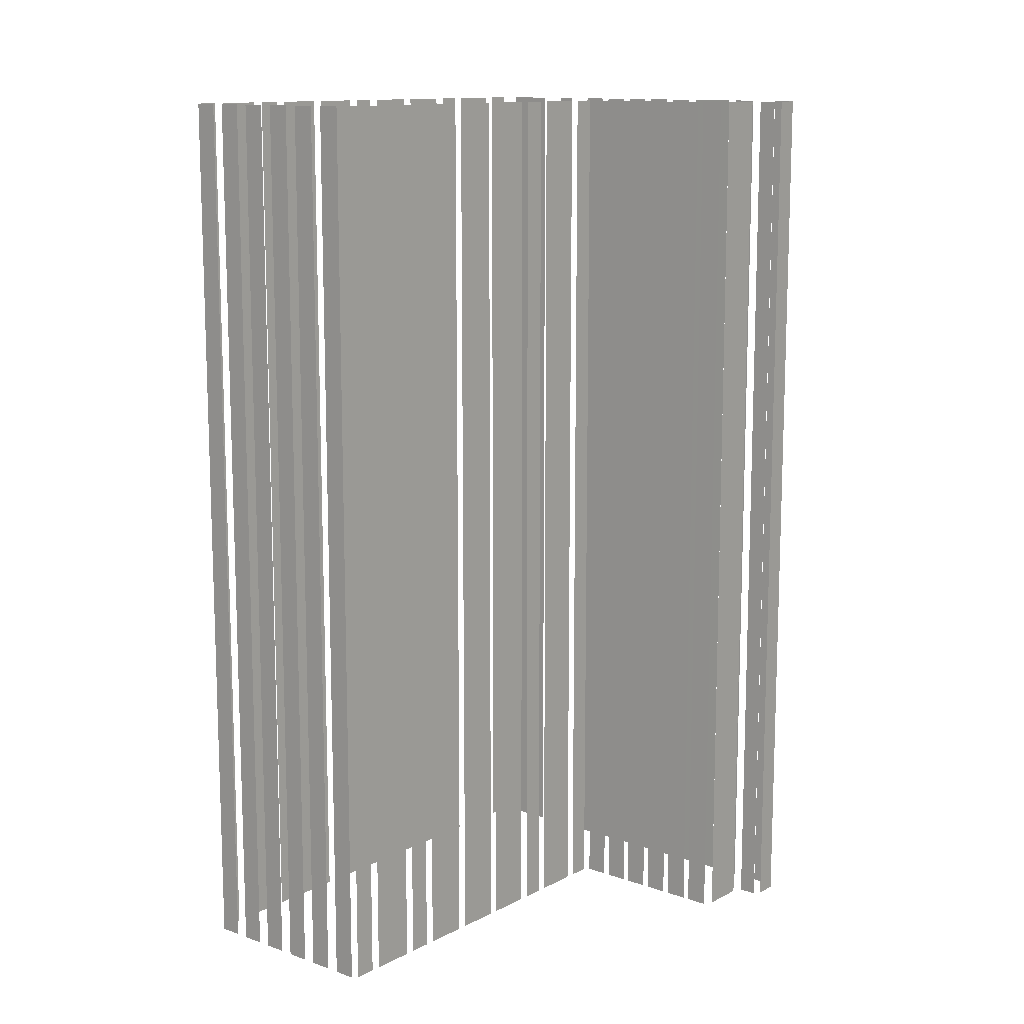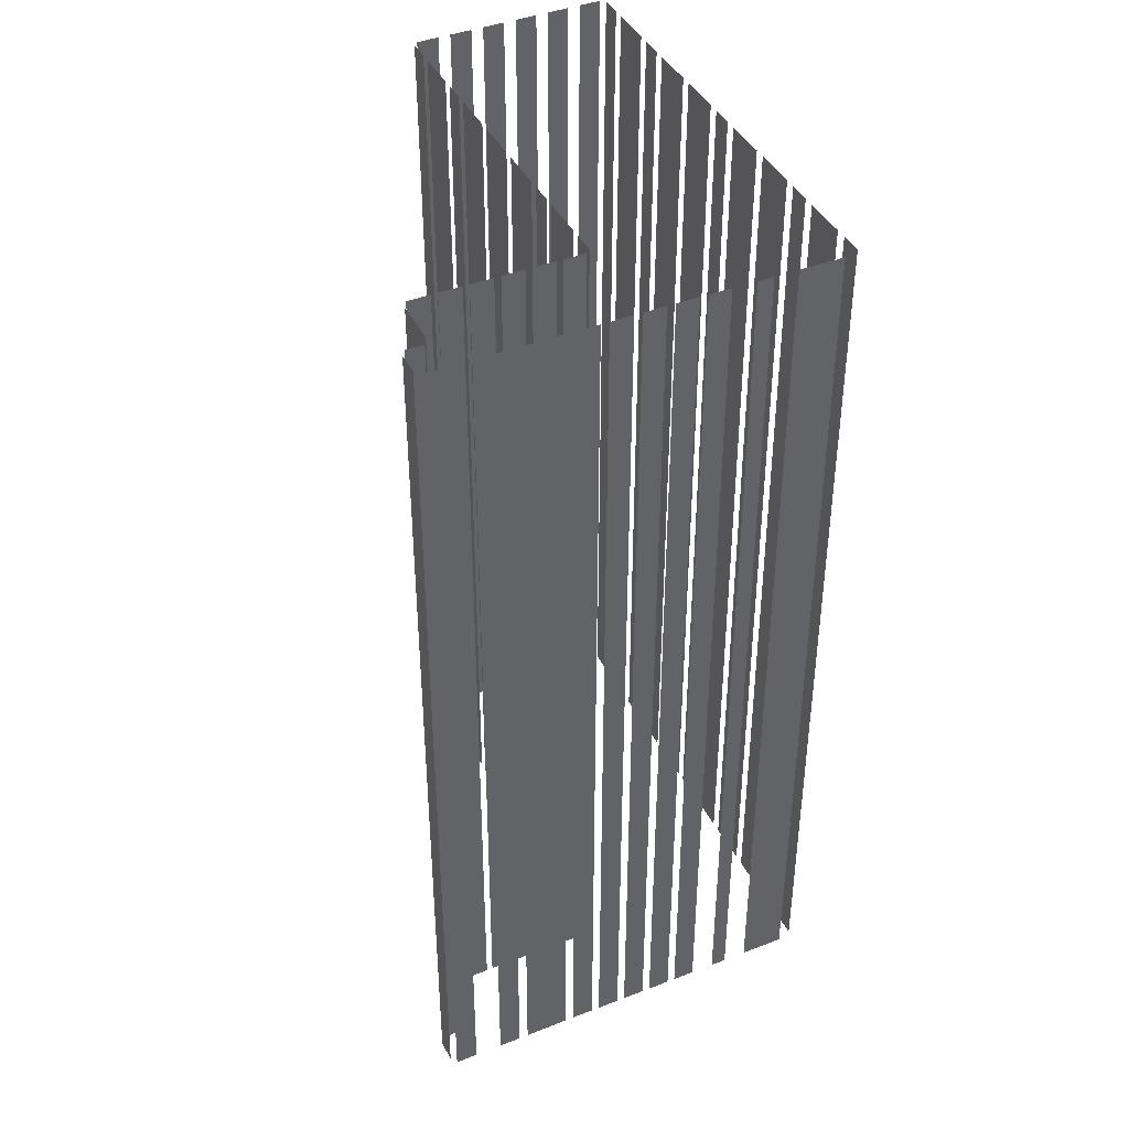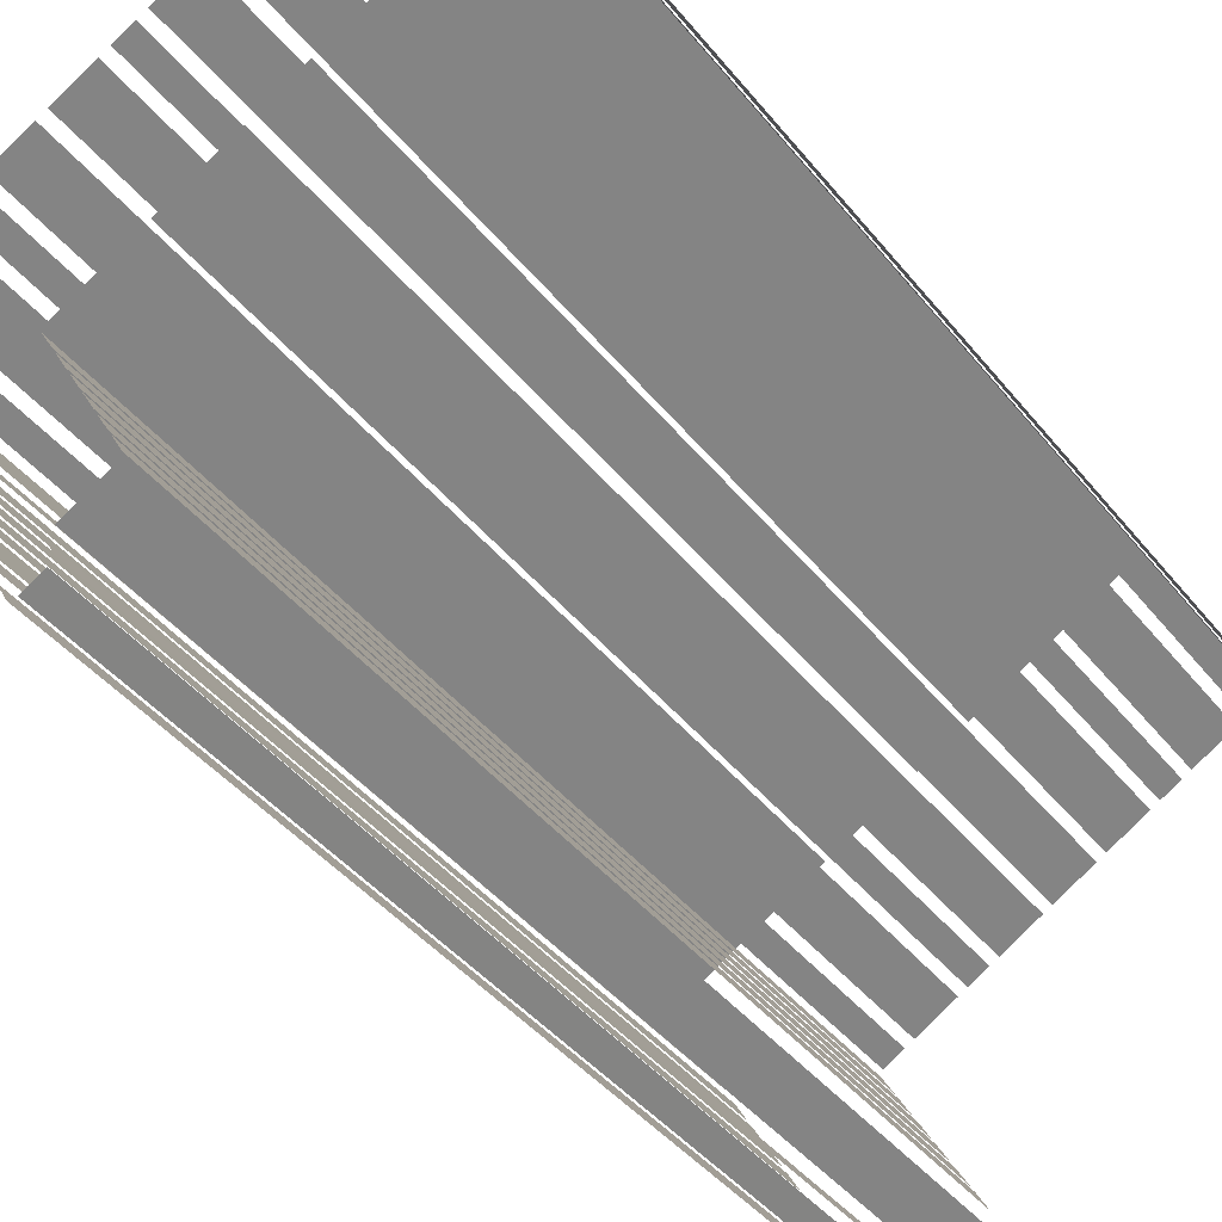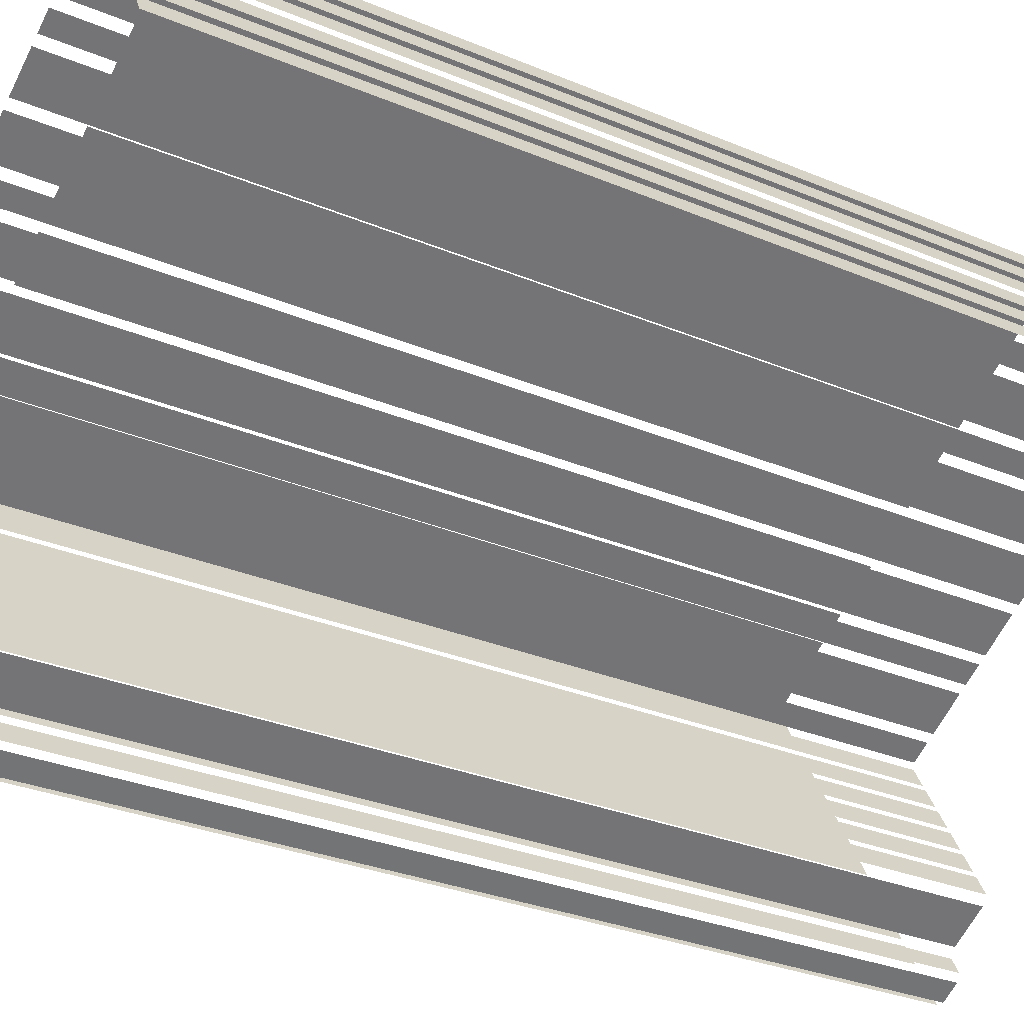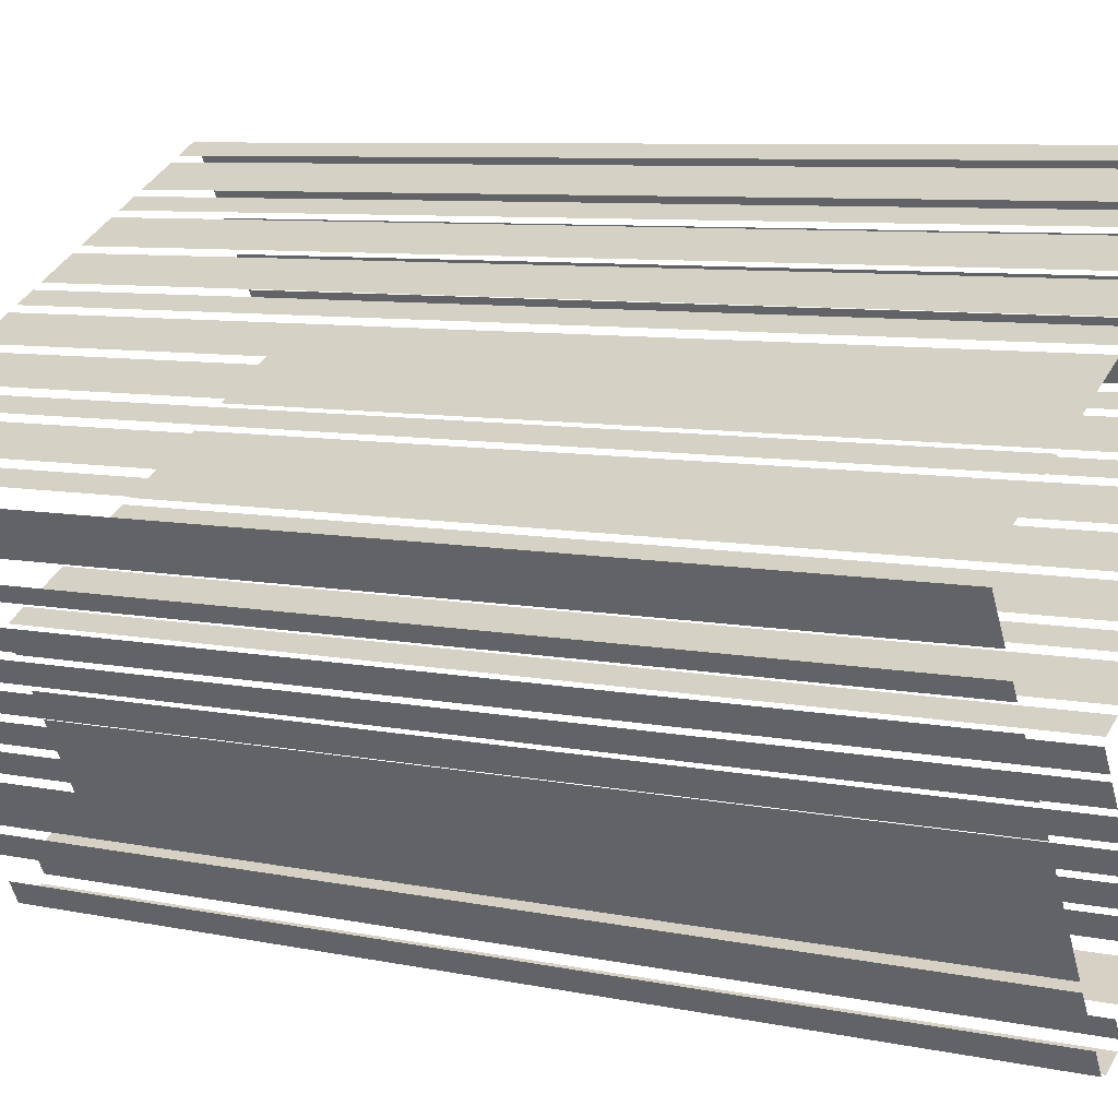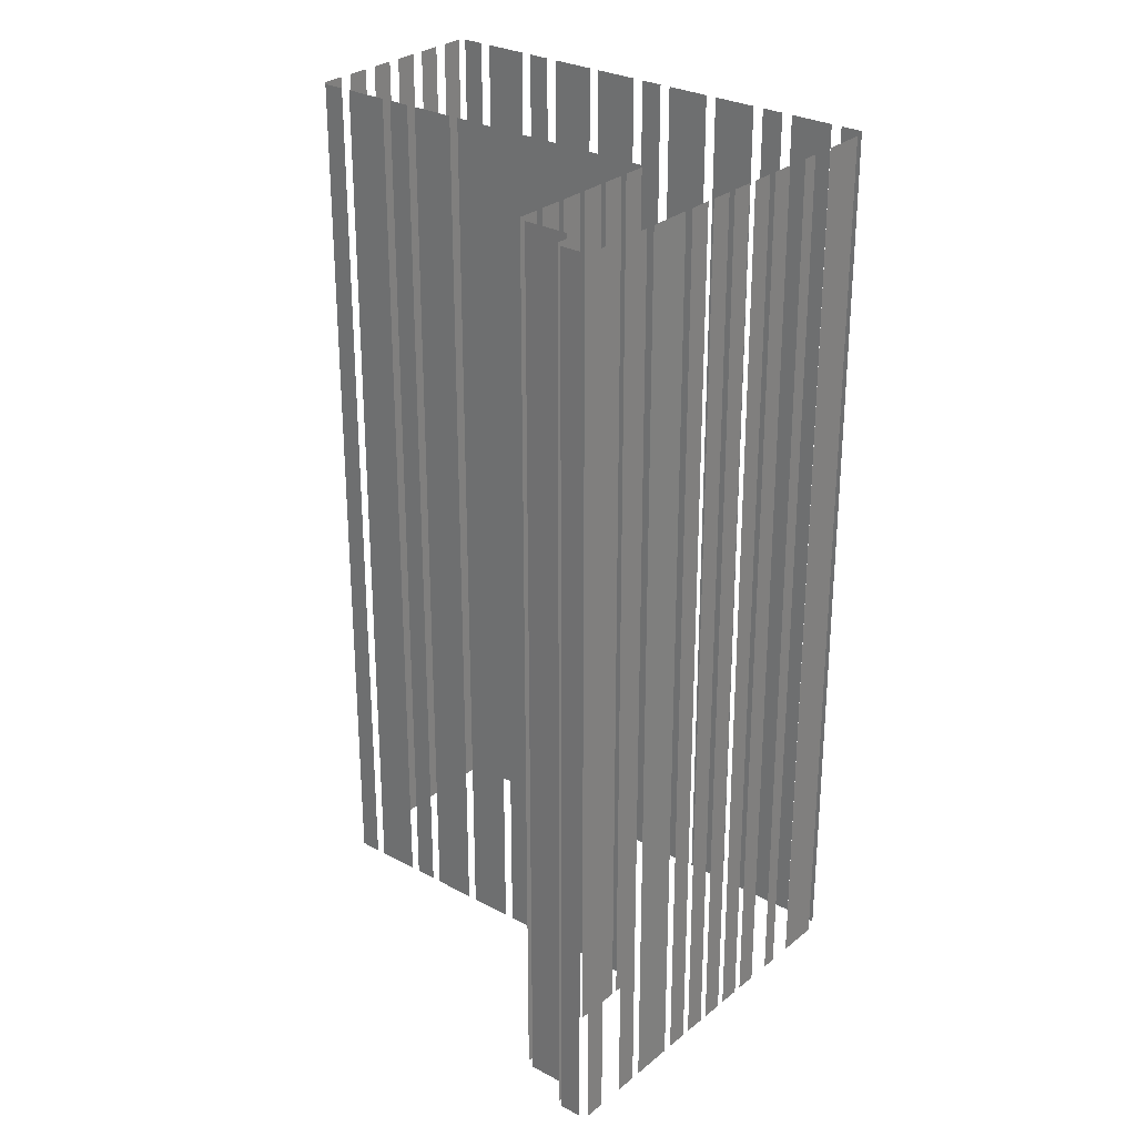
<metadata>
{"format":"obj","ext":"obj","renderer":"f3d","projection":"perspective","resolution":1024,"background":"white","views":[{"elev":12.3,"azim":-79.2,"up":"+Z"},{"elev":41.5,"azim":35.9,"up":"+Z"},{"elev":-43.0,"azim":-144.4,"up":"+Y"},{"elev":-30.7,"azim":-121.0,"up":"+Y"},{"elev":7.6,"azim":121.3,"up":"+Y"},{"elev":28.4,"azim":10.4,"up":"+Z"}]}
</metadata>
<code>
o geometryt000010000010000110010110000110000110100000110010st45_5
v 1073 -26.81 533.9
v 1073 -26.81 466.1
v 1072 -28.27 466.1
v 1072 -28.27 533.9
v 1074 -24.51 533.9
v 1074 -24.51 466.1
v 1073 -25.98 466.1
v 1073 -25.98 533.9
v 1075 -22.21 466.1
v 1074 -23.68 466.1
v 1074 -23.68 533.9
v 1075 -22.21 533.9
v 1076 -19.92 466.1
v 1076 -21.38 466.1
v 1076 -21.38 533.9
v 1076 -19.92 533.9
v 1078 -17.62 466.1
v 1077 -19.09 466.1
v 1077 -19.09 533.9
v 1078 -17.62 533.9
v 1079 -15.32 533.9
v 1079 -15.32 466.1
v 1078 -16.79 466.1
v 1078 -16.79 533.9
v 1072 -28.74 533.9
v 1072 -28.74 466.1
v 1073 -29.55 466.1
v 1073 -29.55 533.9
v 1074 -29.9 466.1
v 1077 -31.52 466.1
v 1077 -31.52 533.9
v 1074 -29.9 533.9
v 1078 -31.87 466.1
v 1079 -32.68 466.1
v 1079 -32.68 533.9
v 1078 -31.87 533.9
v 1080 -33.03 533.9
v 1080 -33.03 466.1
v 1083 -34.64 466.1
v 1083 -34.64 533.9
v 1083 -35 466.1
v 1086 -36.61 466.1
v 1086 -36.61 533.9
v 1083 -35 533.9
v 1087 -36.96 466.1
v 1090 -38.58 466.1
v 1090 -38.58 533.9
v 1087 -36.96 533.9
v 1090 -38.93 533.9
v 1090 -38.93 466.1
v 1092 -39.74 466.1
v 1092 -39.74 533.9
v 1092 -40.09 466.1
v 1095 -41.71 466.1
v 1095 -41.71 533.9
v 1092 -40.09 533.9
v 1096 -42.06 466.1
v 1098 -42.87 466.1
v 1098 -42.87 533.9
v 1096 -42.06 533.9
v 1081 -16 466.1
v 1079 -15.19 466.1
v 1079 -15.19 533.9
v 1081 -16 533.9
v 1084 -18.01 533.9
v 1084 -18.01 466.1
v 1082 -16.39 466.1
v 1082 -16.39 533.9
v 1087 -19.21 466.1
v 1085 -18.4 466.1
v 1085 -18.4 533.9
v 1087 -19.21 533.9
v 1090 -21.22 466.1
v 1087 -19.61 466.1
v 1087 -19.61 533.9
v 1090 -21.22 533.9
v 1094 -23.23 466.1
v 1091 -21.62 466.1
v 1091 -21.62 533.9
v 1094 -23.23 533.9
v 1096 -24.44 466.1
v 1095 -23.63 466.1
v 1095 -23.63 533.9
v 1096 -24.44 533.9
v 1100 -26.45 466.1
v 1097 -24.83 466.1
v 1097 -24.83 533.9
v 1100 -26.45 533.9
v 1103 -28.46 533.9
v 1103 -28.46 466.1
v 1100 -26.84 466.1
v 1100 -26.84 533.9
v 1106 -29.66 533.9
v 1106 -29.66 466.1
v 1104 -28.86 466.1
v 1104 -28.86 533.9
v 1109 -31.68 533.9
v 1109 -31.68 466.1
v 1106 -30.06 466.1
v 1106 -30.06 533.9
v 1111 -32.88 466.1
v 1110 -32.07 466.1
v 1110 -32.07 533.9
v 1111 -32.88 533.9
v 1092 -54.88 533.9
v 1092 -54.88 466.1
v 1095 -56.49 466.1
v 1095 -56.49 533.9
v 1092 -52.79 466.1
v 1092 -54.25 466.1
v 1092 -54.25 533.9
v 1092 -52.79 533.9
v 1093 -50.9 533.9
v 1093 -50.9 466.1
v 1093 -52.36 466.1
v 1093 -52.36 533.9
v 1094 -50 533.9
v 1095 -49.01 466.1
v 1094 -50.47 466.1
v 1095 -49.01 533.9
v 1094 -50.47 533.9
v 1096 -47.12 533.9
v 1096 -47.12 466.1
v 1095 -48.58 466.1
v 1095 -48.58 533.9
v 1097 -45.23 466.1
v 1096 -46.69 466.1
v 1096 -46.69 533.9
v 1097 -45.23 533.9
v 1098 -43.34 466.1
v 1097 -44.8 466.1
v 1097 -44.8 533.9
v 1098 -43.34 533.9
v 1095 -57.12 466.1
v 1095 -58.28 466.1
v 1095 -58.28 533.9
v 1095 -57.12 533.9
v 1095 -58.82 466.1
v 1097 -59.62 466.1
v 1097 -59.62 533.9
v 1095 -58.82 533.9
v 1097 -59.56 533.9
v 1097 -59.56 466.1
v 1098 -58.1 466.1
v 1098 -58.1 533.9
v 1099 -56.27 533.9
v 1099 -56.27 466.1
v 1100 -54.8 466.1
v 1100 -54.8 533.9
v 1100 -54.18 533.9
v 1100 -54.18 466.1
v 1102 -51.24 466.1
v 1102 -51.24 533.9
v 1102 -50.62 466.1
v 1103 -49.16 466.1
v 1103 -49.16 533.9
v 1102 -50.62 533.9
v 1103 -48.63 533.9
v 1103 -48.63 466.1
v 1104 -47.16 466.1
v 1104 -47.16 533.9
v 1104 -46.63 466.1
v 1105 -45.16 466.1
v 1105 -45.16 533.9
v 1104 -46.63 533.9
v 1105 -44.63 466.1
v 1106 -43.17 466.1
v 1106 -43.17 533.9
v 1105 -44.63 533.9
v 1106 -42.63 466.1
v 1107 -41.17 466.1
v 1107 -41.17 533.9
v 1106 -42.63 533.9
v 1108 -39.59 533.9
v 1108 -39.59 466.1
v 1109 -38.55 466.1
v 1109 -38.55 533.9
v 1111 -34.99 533.9
v 1110 -36.99 466.1
v 1111 -34.06 466.1
v 1110 -36.62 533.9
v 1110 -36.99 533.9
v 1111 -34.06 533.9
f 1 2 3
f 1 3 4
f 5 6 7
f 5 7 8
f 9 10 11
f 12 9 11
f 13 14 15
f 16 13 15
f 17 18 19
f 20 17 19
f 21 22 23
f 21 23 24
f 25 26 27
f 25 27 28
f 29 30 31
f 32 29 31
f 33 34 35
f 36 33 35
f 37 38 39
f 37 39 40
f 41 42 43
f 44 41 43
f 45 46 47
f 48 45 47
f 49 50 51
f 49 51 52
f 53 54 55
f 56 53 55
f 57 58 59
f 60 57 59
f 61 62 63
f 64 61 63
f 81 82 83
f 84 81 83
f 85 86 87
f 88 85 87
f 89 90 91
f 89 91 92
f 93 94 95
f 93 95 96
f 105 106 107
f 105 107 108
f 113 114 115
f 113 115 116
f 117 118 119
f 122 123 124
f 122 124 125
f 130 131 132
f 133 130 132
f 134 135 136
f 137 134 136
f 138 139 140
f 141 138 140
f 142 143 144
f 142 144 145
f 146 147 148
f 146 148 149
f 150 151 152
f 150 152 153
f 154 155 156
f 157 154 156
f 158 159 160
f 158 160 161
f 162 163 164
f 165 162 164
f 166 167 168
f 169 166 168
f 170 171 172
f 173 170 172
f 174 175 176
f 174 176 177
f 178 179 180
f 181 179 178
f 182 179 181
f 178 180 183
f 65 66 67
f 65 67 68
f 69 70 71
f 72 69 71
f 73 74 75
f 76 73 75
f 77 78 79
f 80 77 79
f 97 98 99
f 97 99 100
f 101 102 103
f 104 101 103
f 109 110 111
f 112 109 111
f 120 118 117
f 117 119 121
f 126 127 128
f 129 126 128

</code>
